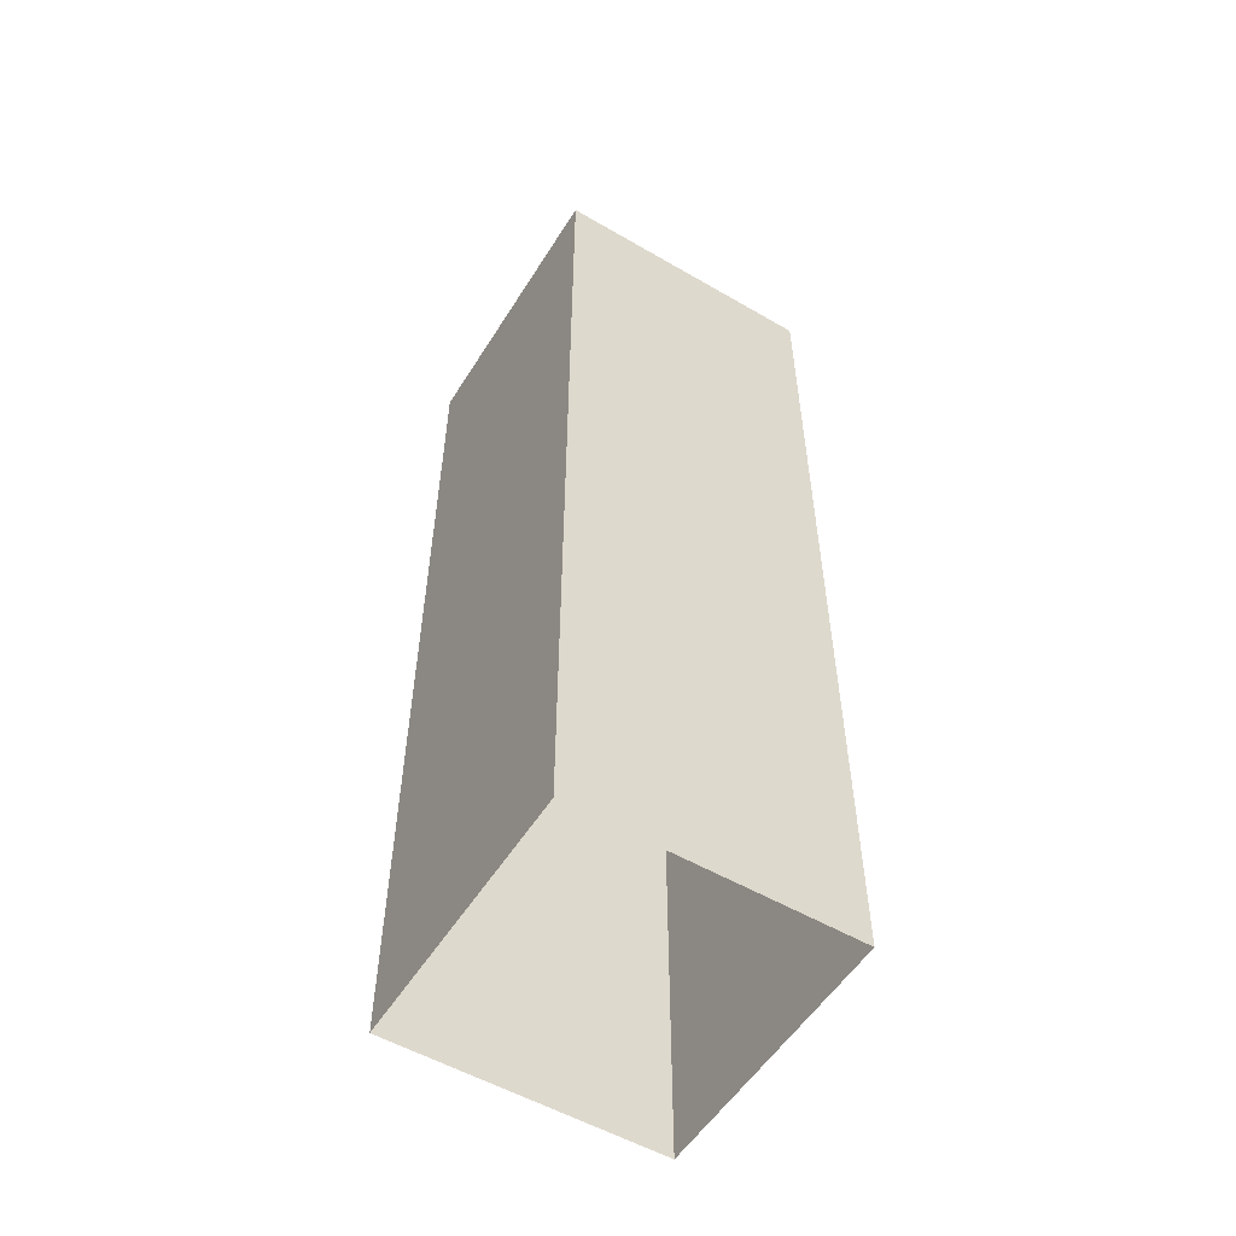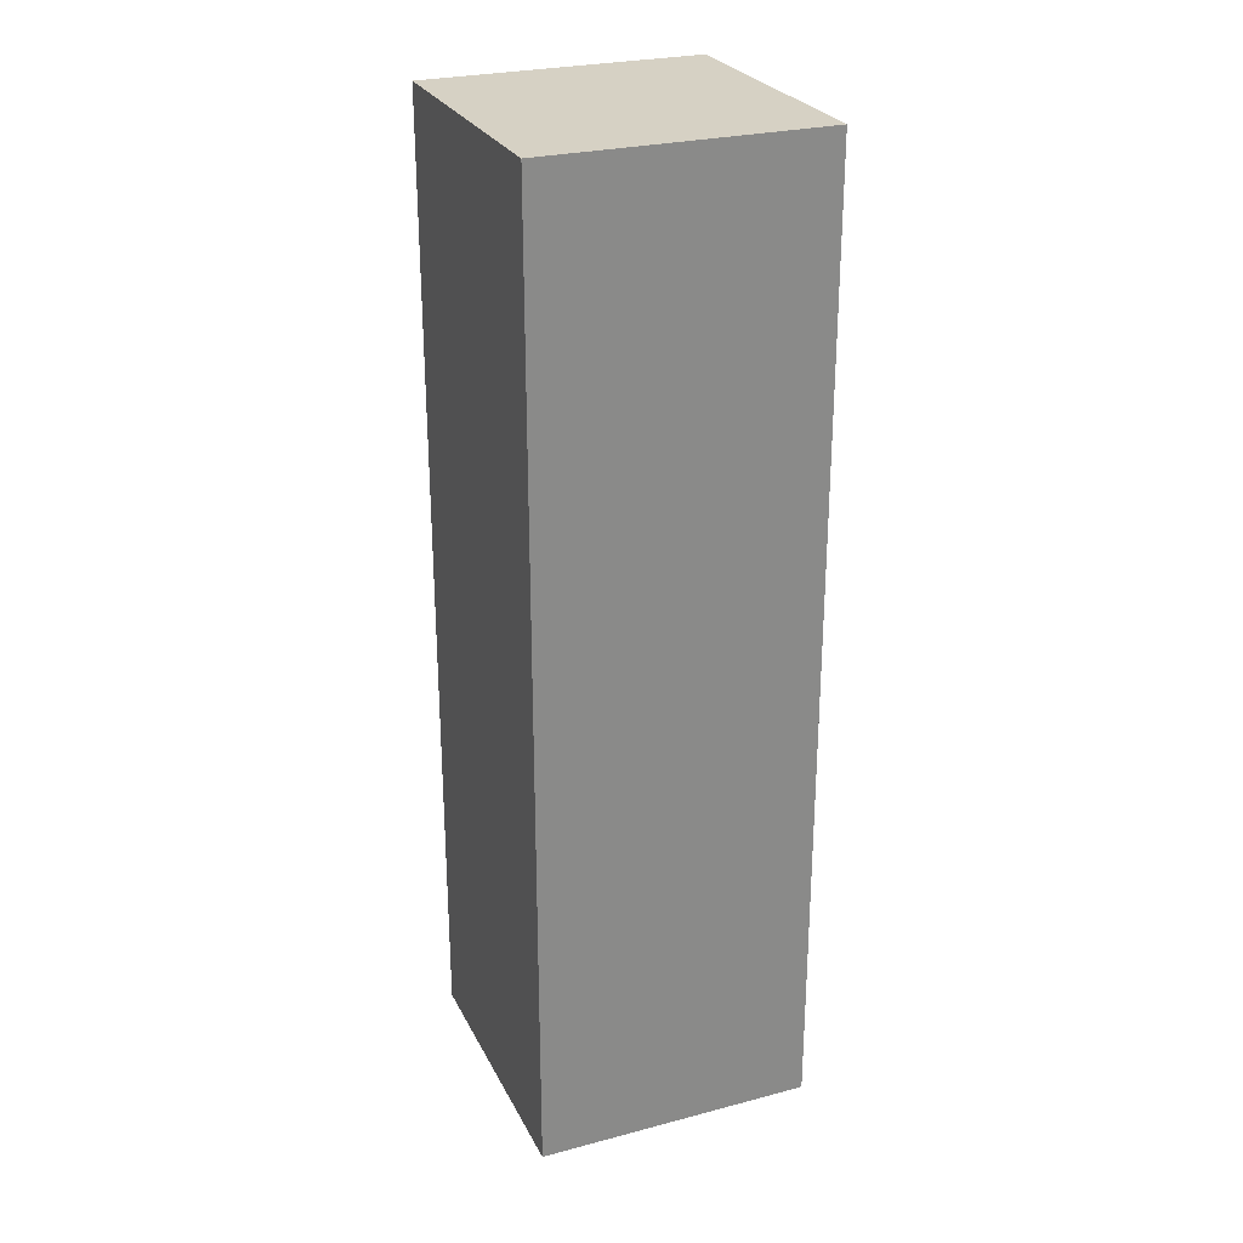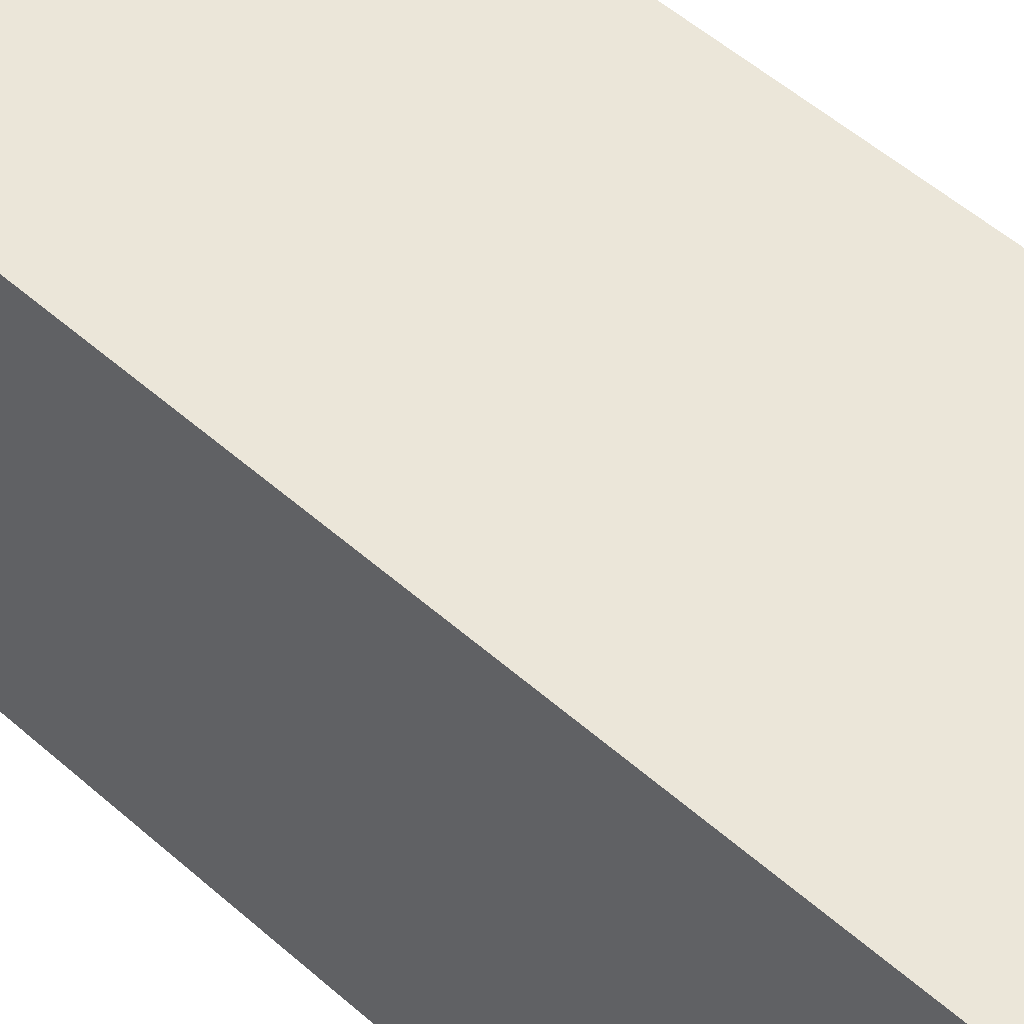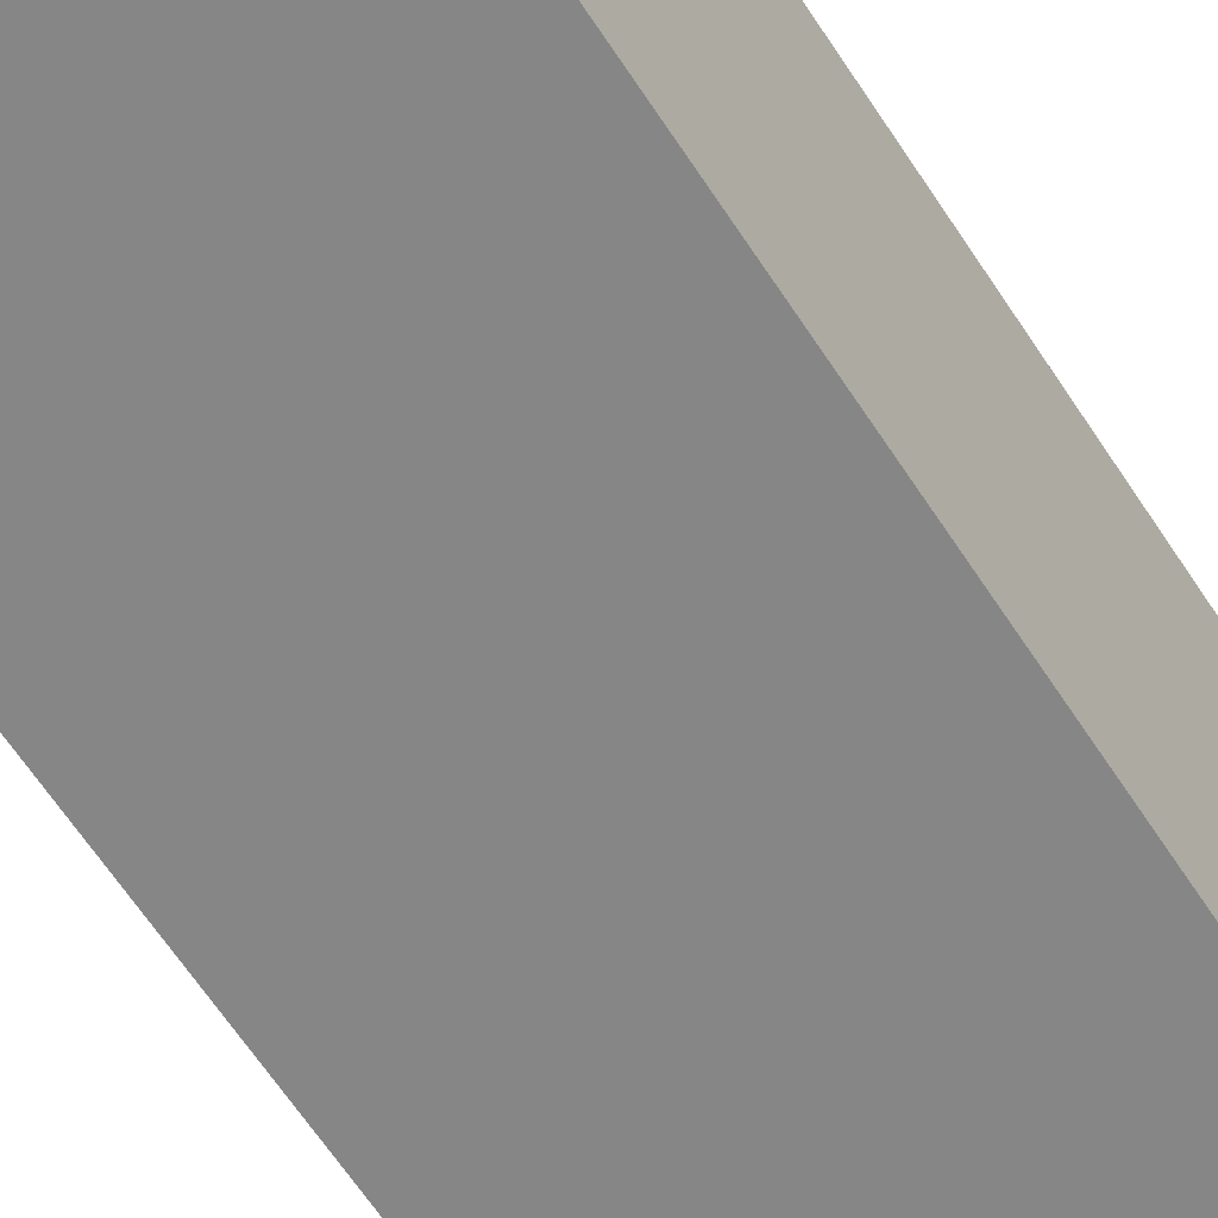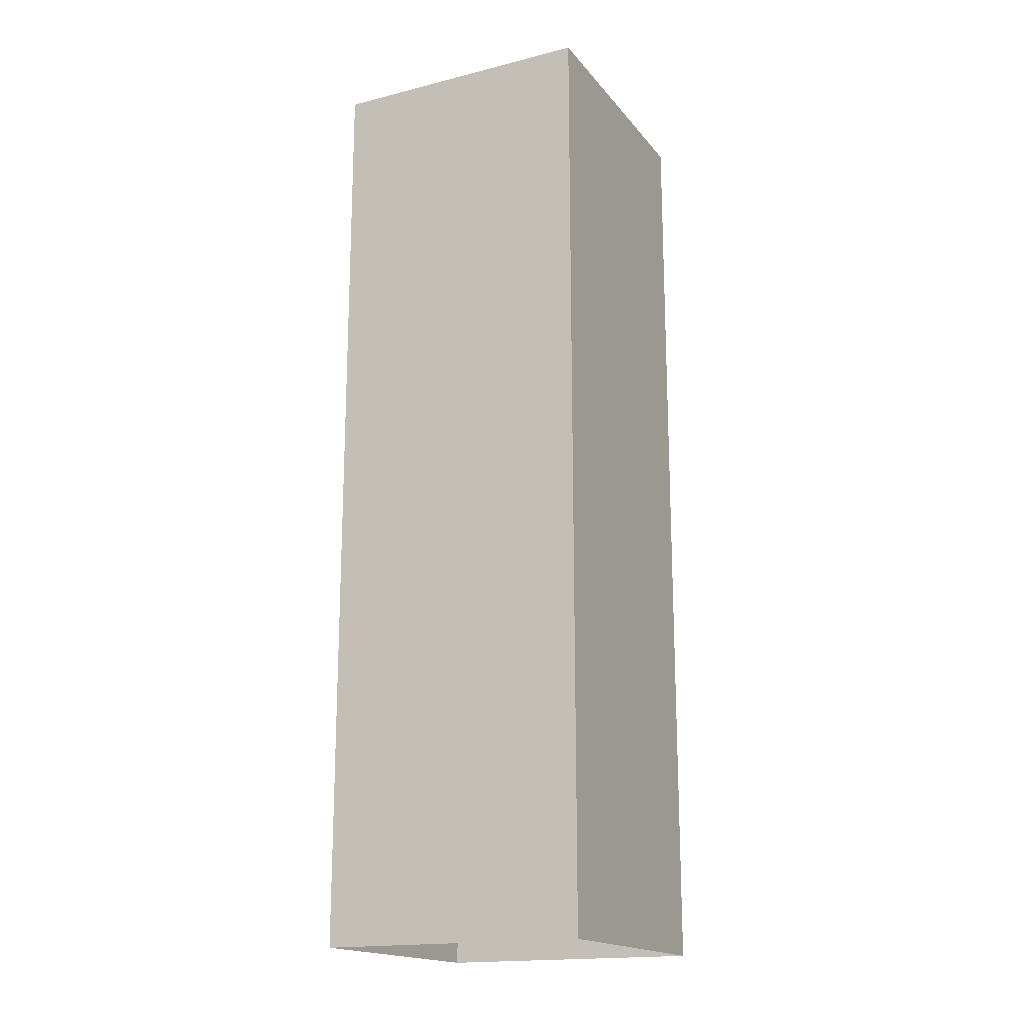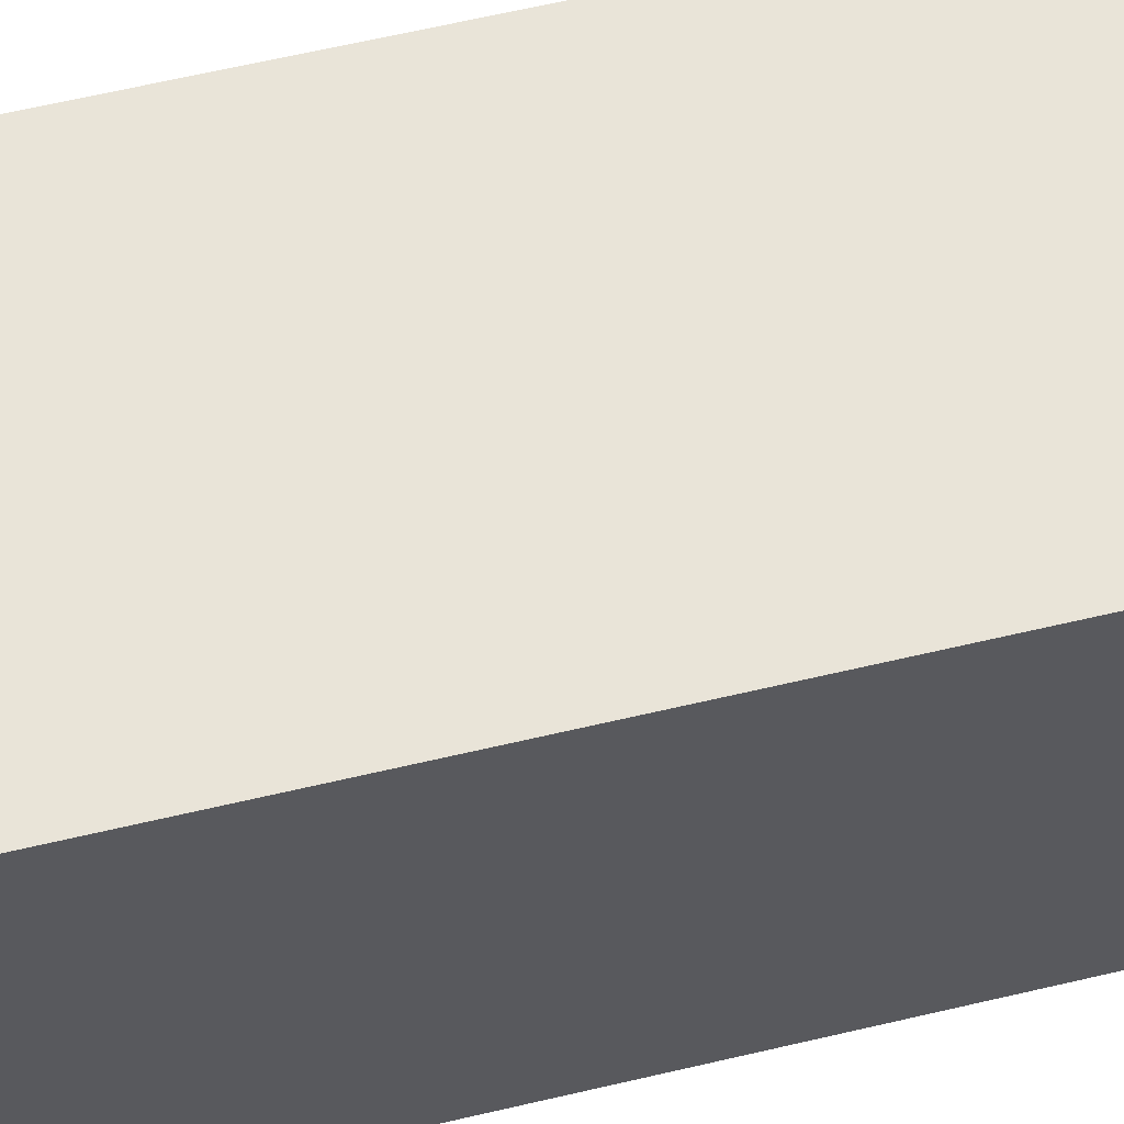
<metadata>
{"format":"obj","ext":"obj","renderer":"f3d","projection":"perspective","resolution":1024,"background":"white","views":[{"elev":-54.5,"azim":-31.6,"up":"+Y"},{"elev":26.9,"azim":-22.2,"up":"+Y"},{"elev":48.1,"azim":135.4,"up":"+Z"},{"elev":-62.1,"azim":-147.3,"up":"+Z"},{"elev":-17.6,"azim":-153.7,"up":"+Y"},{"elev":60.0,"azim":-103.8,"up":"+Z"}]}
</metadata>
<code>
g pb_Mesh373046
v 0 0 0
v -4 0 0
v 0 14 0
v -4 14 0
v -4 0 0
v -4 0 -4
v -4 14 0
v -4 14 -4
v -4 0 -4
v 0 0 -4
v -4 14 -4
v 0 14 -4
v 0 0 -4
v 0 0 0
v 0 14 -4
v 0 14 0
v 0 14 0
v -4 14 0
v 0 14 -4
v -4 14 -4
g pb_Mesh373046_0
g pb_Mesh373046_1
f 3 2 1
f 3 4 2
f 7 6 5
f 7 8 6
f 11 10 9
f 11 12 10
f 15 14 13
f 15 16 14
f 19 18 17
f 19 20 18

</code>
